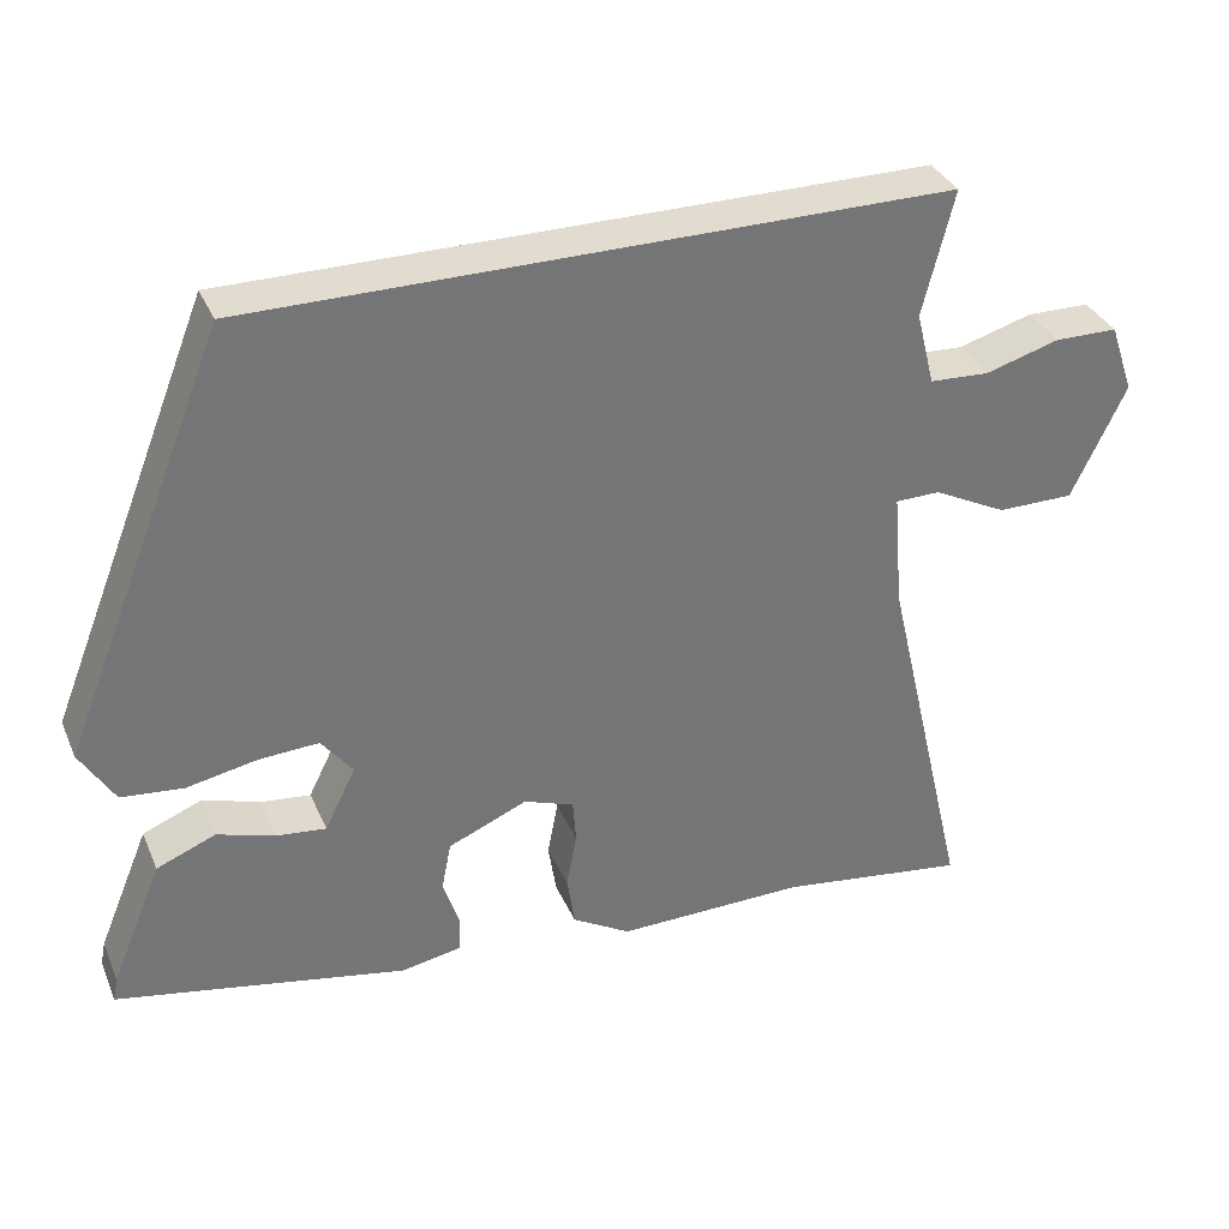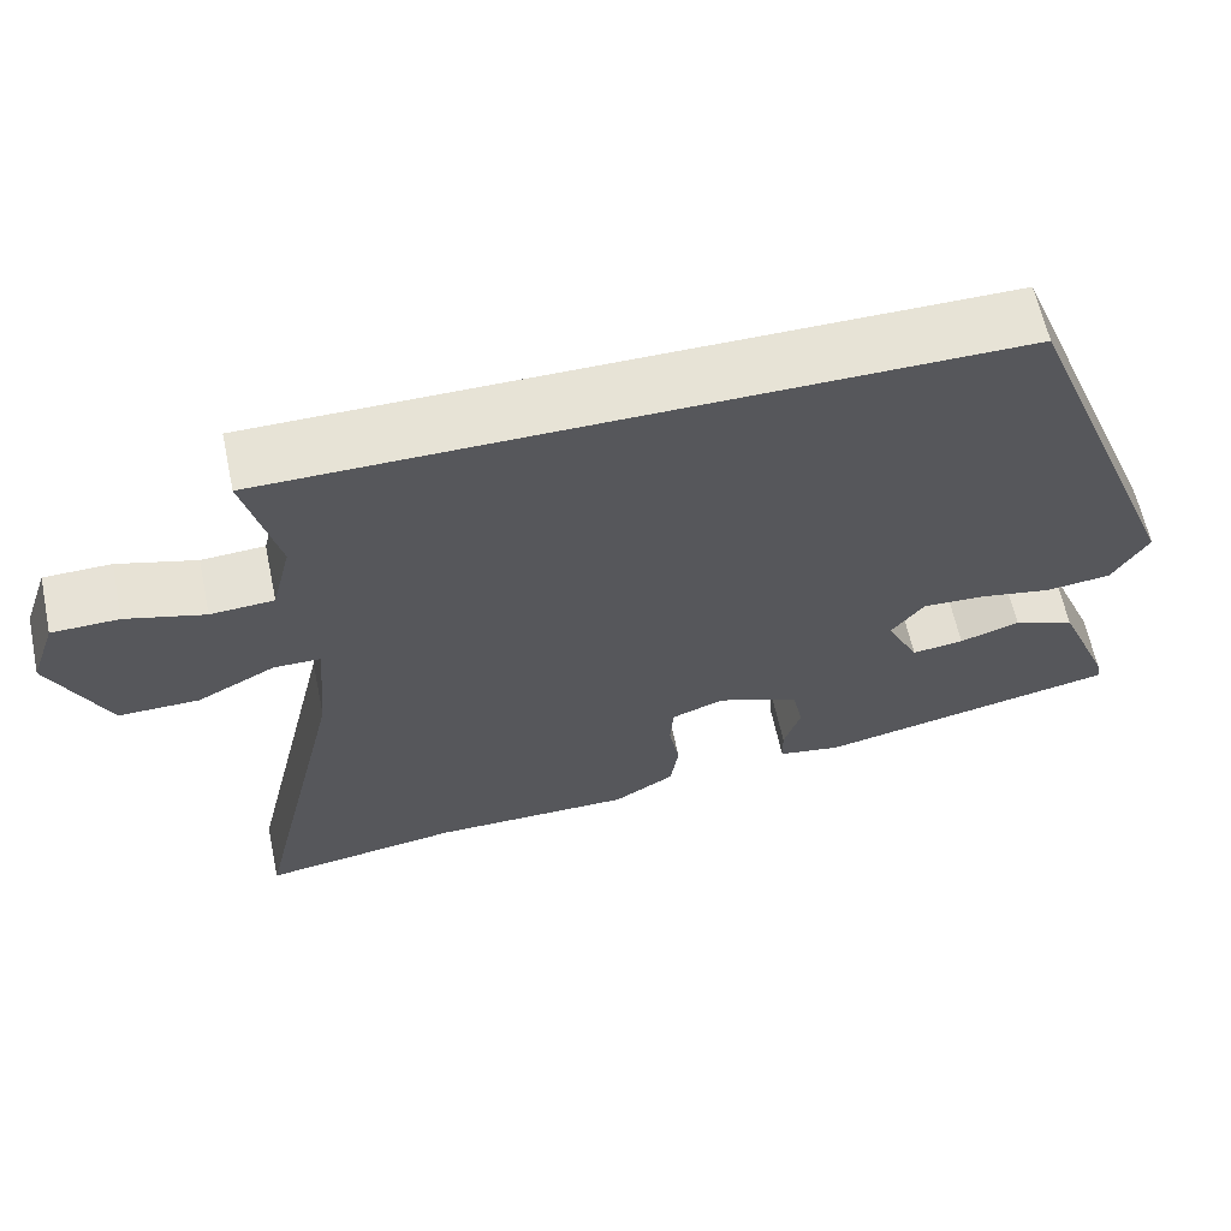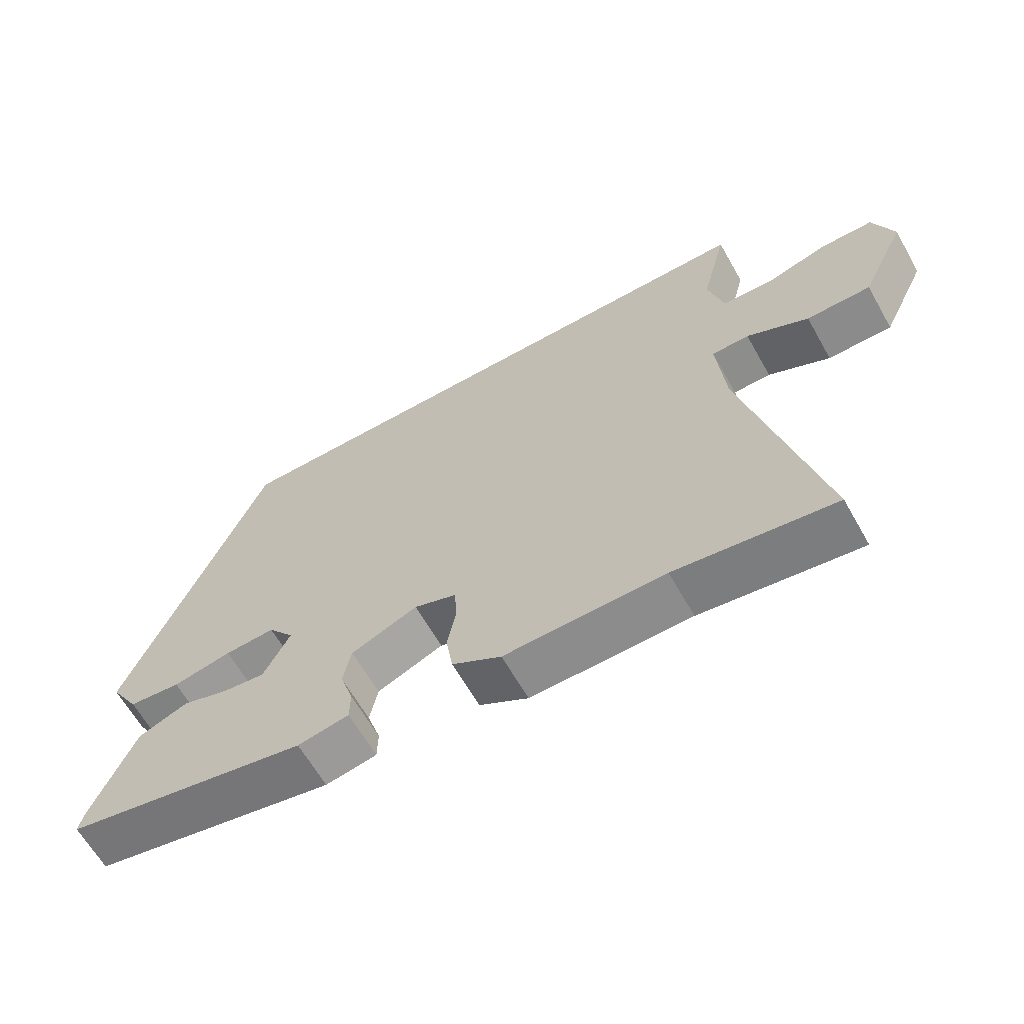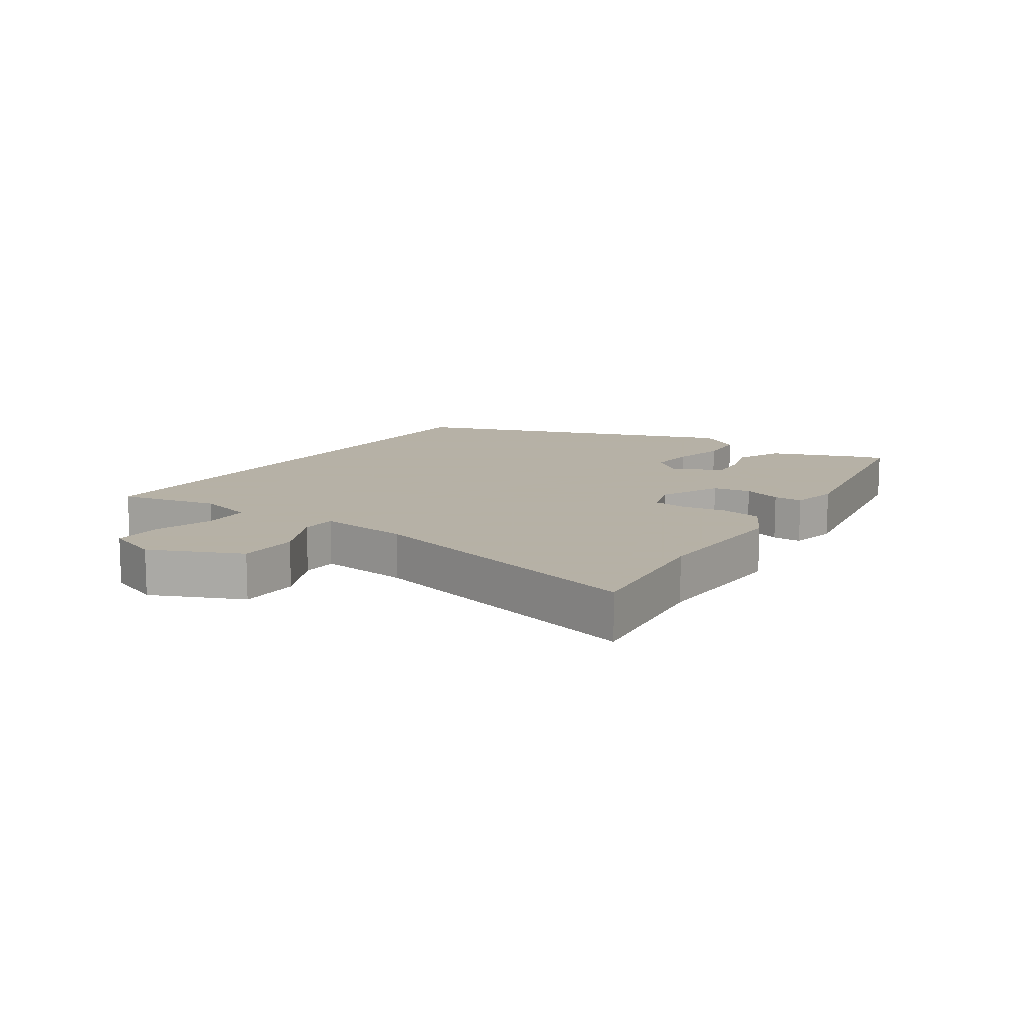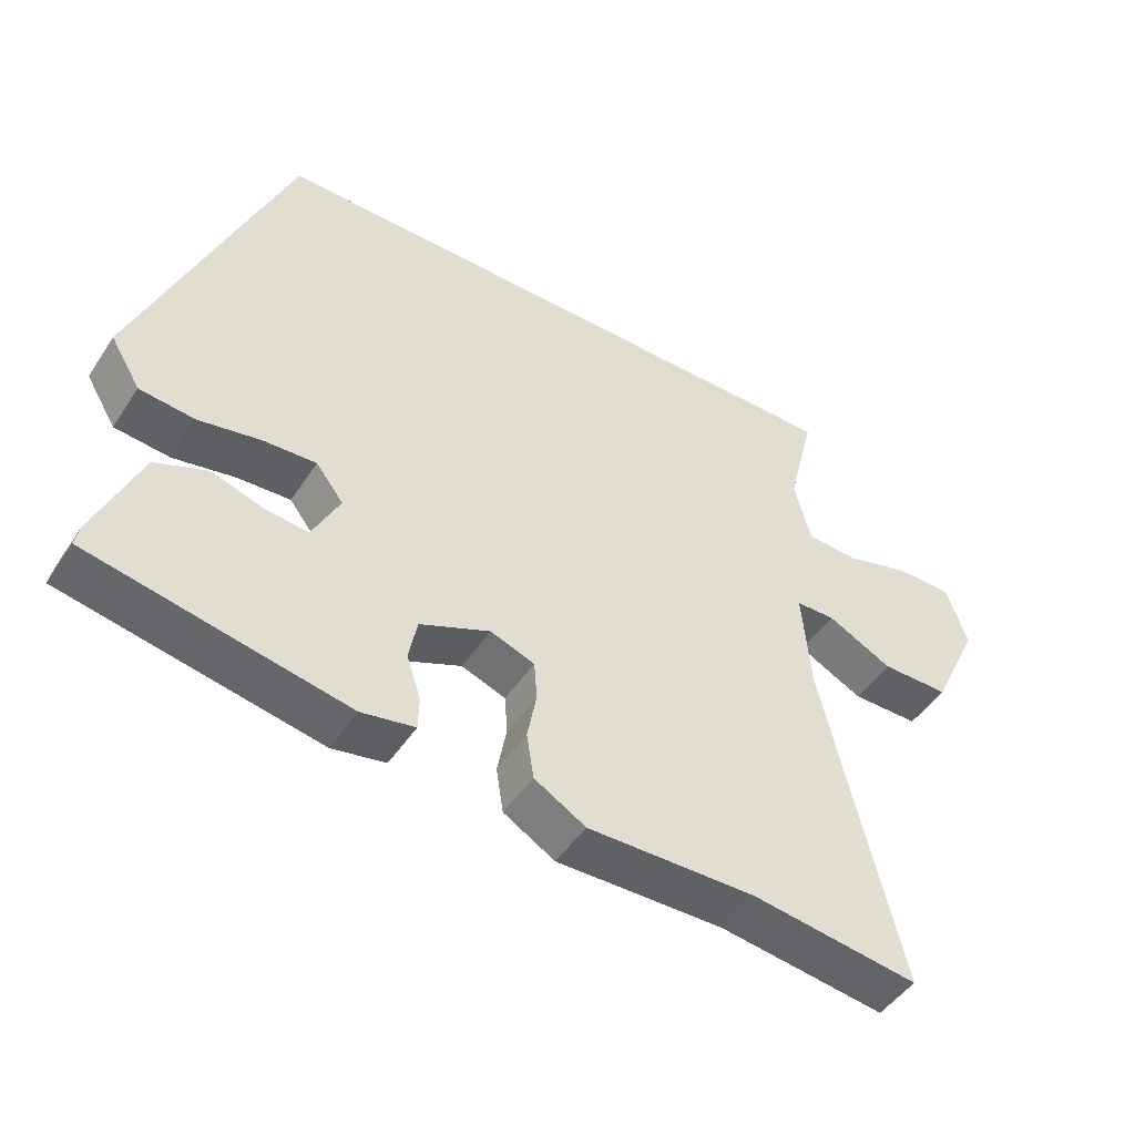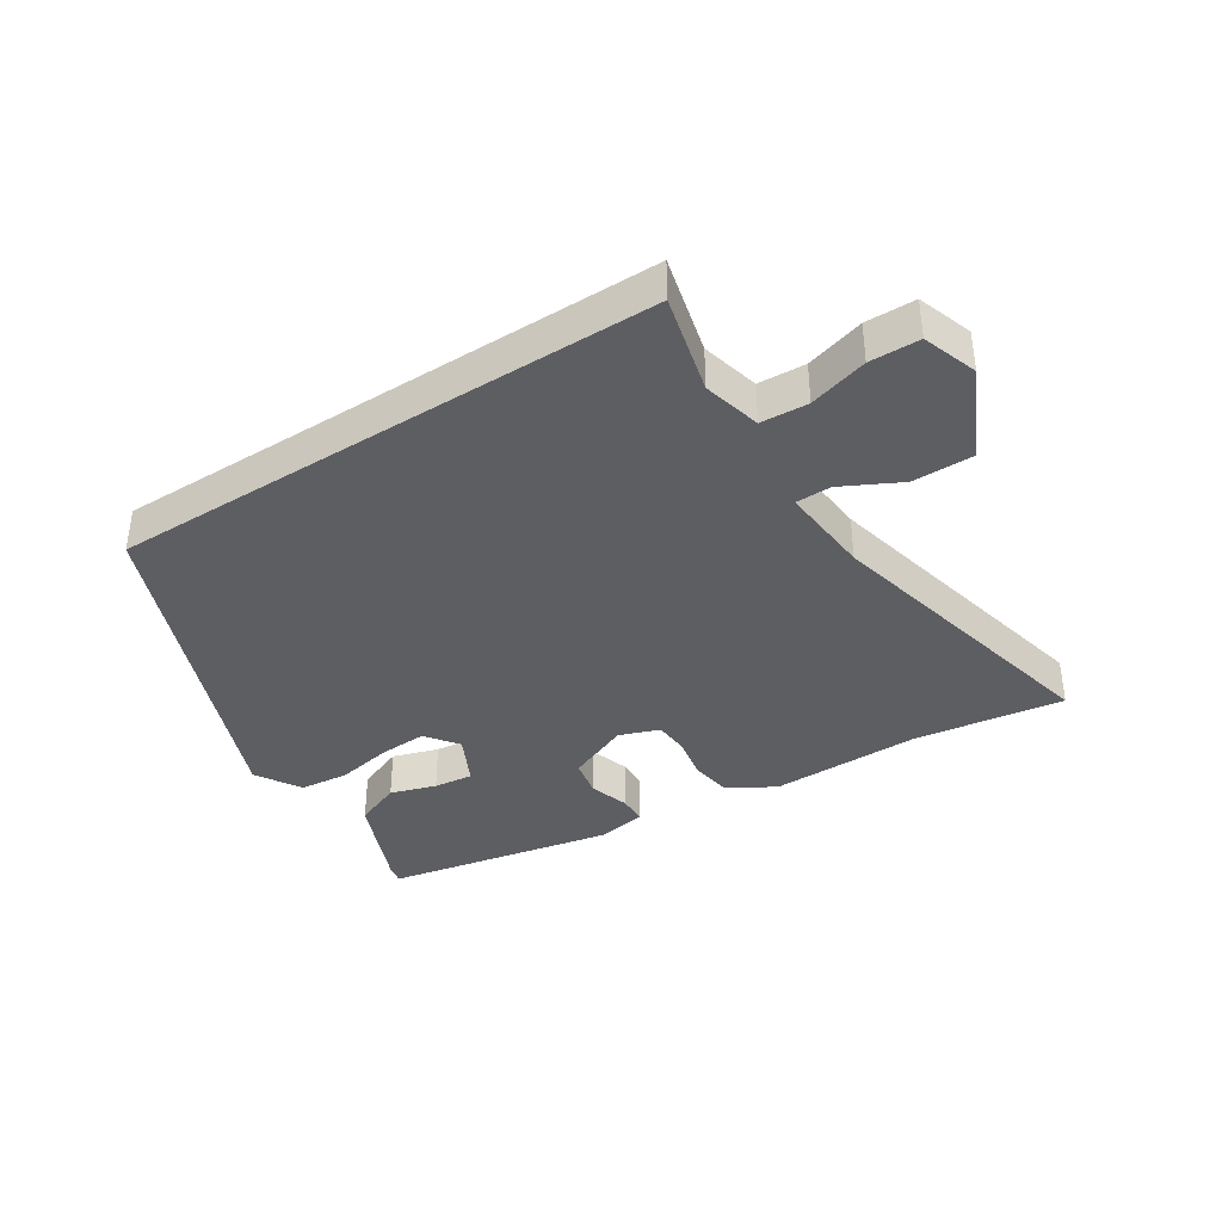
<metadata>
{"format":"obj","ext":"obj","renderer":"f3d","projection":"perspective","resolution":1024,"background":"white","views":[{"elev":34.3,"azim":-21.2,"up":"+Z"},{"elev":62.7,"azim":167.9,"up":"+Z"},{"elev":-63.9,"azim":29.6,"up":"+Z"},{"elev":12.1,"azim":125.4,"up":"+Y"},{"elev":-47.7,"azim":-31.9,"up":"+Z"},{"elev":-38.3,"azim":32.7,"up":"+Y"}]}
</metadata>
<code>
v 0.582 0.07 0.5
v 0.543 0.07 0.344
v 0.566 0.07 0.252
v 0.641 0.07 0.248
v 0.734 0.07 0.275
v 0.813 0.07 0.274
v 0.843 0.07 0.187
v 0.775 0.07 0.045
v 0.679 0.07 0.045
v 0.587 0.07 0.092
v 0.531 0.07 0.091
v 0.543 0.07 -0.054
v 0.652 0.07 -0.521
v 0.416 0.07 -0.488
v 0.178 0.07 -0.491
v 0.105 0.07 -0.448
v 0.095 0.07 -0.383
v 0.108 0.07 -0.314
v 0.104 0.07 -0.259
v 0.041 0.07 -0.236
v -0.058 0.07 -0.278
v -0.07 0.07 -0.338
v -0.05 0.07 -0.4
v -0.051 0.07 -0.446
v -0.127 0.07 -0.46
v -0.49 0.07 -0.389
v -0.484 0.07 -0.359
v -0.42 0.07 -0.205
v -0.346 0.07 -0.175
v -0.274 0.07 -0.198
v -0.212 0.07 -0.205
v -0.173 0.07 -0.127
v -0.212 0.07 -0.076
v -0.287 0.07 -0.08
v -0.375 0.07 -0.097
v -0.453 0.07 -0.089
v -0.496 0.07 -0.018
v -0.289 0.07 0.5
v 0.582 0 0.5
v 0.543 0 0.344
v 0.566 0 0.252
v 0.641 0 0.248
v 0.734 0 0.275
v 0.813 0 0.274
v 0.843 0 0.187
v 0.775 0 0.045
v 0.679 0 0.045
v 0.587 0 0.092
v 0.531 0 0.091
v 0.543 0 -0.054
v 0.652 0 -0.521
v 0.416 0 -0.488
v 0.178 0 -0.491
v 0.105 0 -0.448
v 0.095 0 -0.383
v 0.108 0 -0.314
v 0.104 0 -0.259
v 0.041 0 -0.236
v -0.058 0 -0.278
v -0.07 0 -0.338
v -0.05 0 -0.4
v -0.051 0 -0.446
v -0.127 0 -0.46
v -0.49 0 -0.389
v -0.484 0 -0.359
v -0.42 0 -0.205
v -0.346 0 -0.175
v -0.274 0 -0.198
v -0.212 0 -0.205
v -0.173 0 -0.127
v -0.212 0 -0.076
v -0.287 0 -0.08
v -0.375 0 -0.097
v -0.453 0 -0.089
v -0.496 0 -0.018
v -0.289 0 0.5
f 38 1 2
f 37 38 2
f 36 37 2
f 35 36 2
f 34 35 2
f 33 34 2 3
f 32 33 3 4
f 4 5 6
f 32 4 6
f 31 32 6
f 28 29 30
f 27 28 30
f 26 27 30
f 25 26 30
f 24 25 30
f 23 24 30
f 22 23 30
f 21 22 30 31
f 20 21 31
f 16 17 18
f 15 16 18
f 14 15 18
f 14 18 19
f 13 14 19
f 12 13 19
f 11 12 19 20
f 8 9 10
f 7 8 10
f 6 7 10
f 6 10 11
f 31 6 11
f 11 20 31
f 40 39 76
f 40 76 75
f 40 75 74
f 40 74 73
f 40 73 72
f 41 40 72 71
f 42 41 71 70
f 44 43 42
f 44 42 70
f 44 70 69
f 68 67 66
f 68 66 65
f 68 65 64
f 68 64 63
f 68 63 62
f 68 62 61
f 68 61 60
f 69 68 60 59
f 69 59 58
f 56 55 54
f 56 54 53
f 56 53 52
f 57 56 52
f 57 52 51
f 57 51 50
f 58 57 50 49
f 48 47 46
f 48 46 45
f 48 45 44
f 49 48 44
f 49 44 69
f 69 58 49
f 1 39 40 2
f 2 40 41 3
f 3 41 42 4
f 4 42 43 5
f 5 43 44 6
f 6 44 45 7
f 7 45 46 8
f 8 46 47 9
f 9 47 48 10
f 10 48 49 11
f 11 49 50 12
f 12 50 51 13
f 13 51 52 14
f 14 52 53 15
f 15 53 54 16
f 16 54 55 17
f 17 55 56 18
f 18 56 57 19
f 19 57 58 20
f 20 58 59 21
f 21 59 60 22
f 22 60 61 23
f 23 61 62 24
f 24 62 63 25
f 25 63 64 26
f 26 64 65 27
f 27 65 66 28
f 28 66 67 29
f 29 67 68 30
f 30 68 69 31
f 31 69 70 32
f 32 70 71 33
f 33 71 72 34
f 34 72 73 35
f 35 73 74 36
f 36 74 75 37
f 37 75 76 38
f 38 76 39 1

</code>
